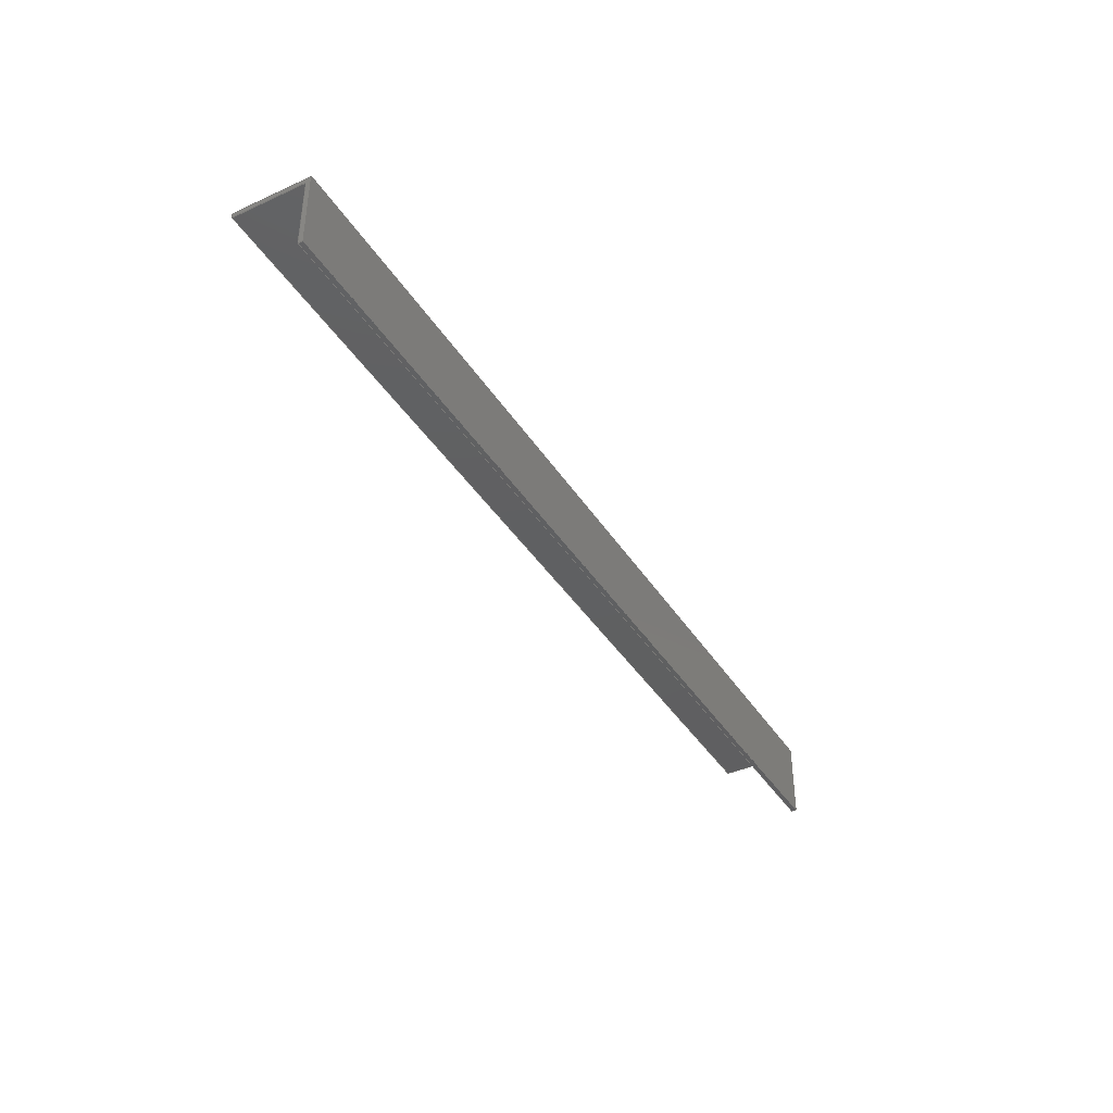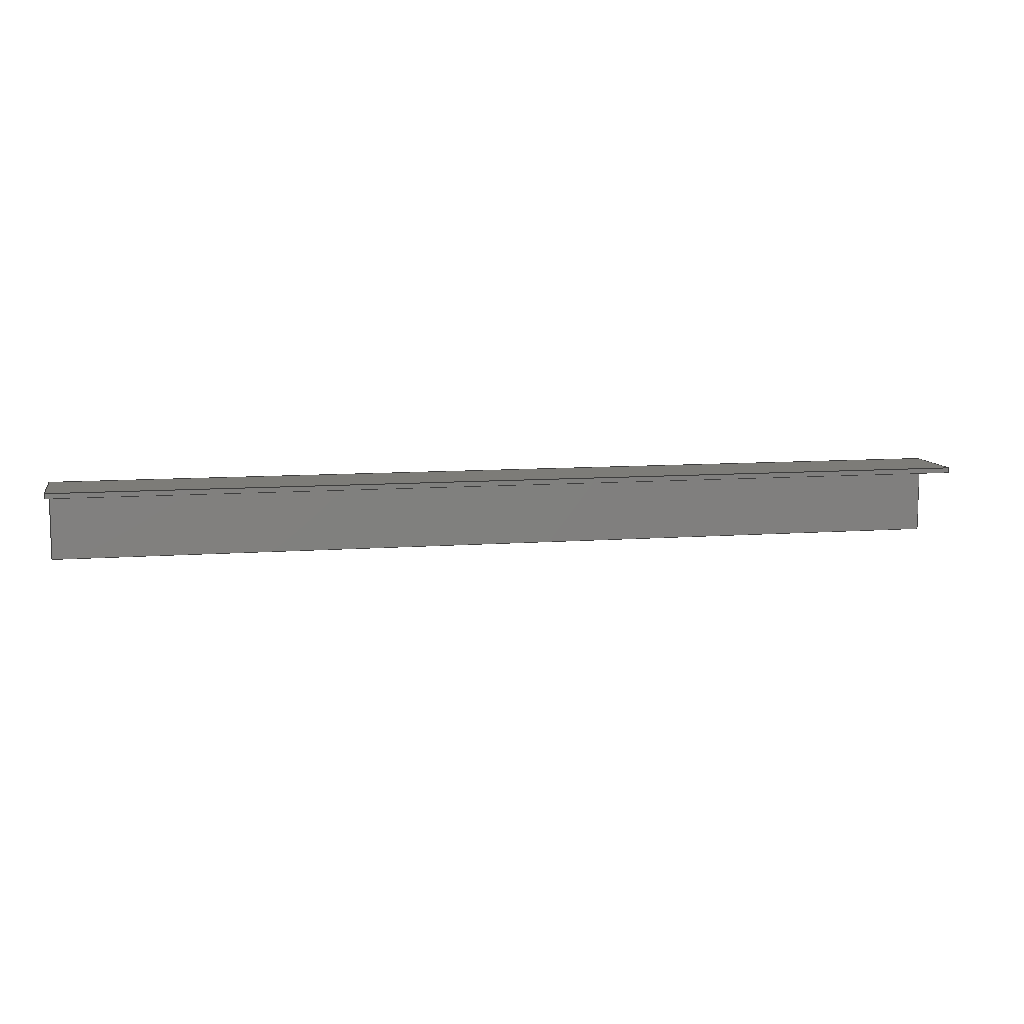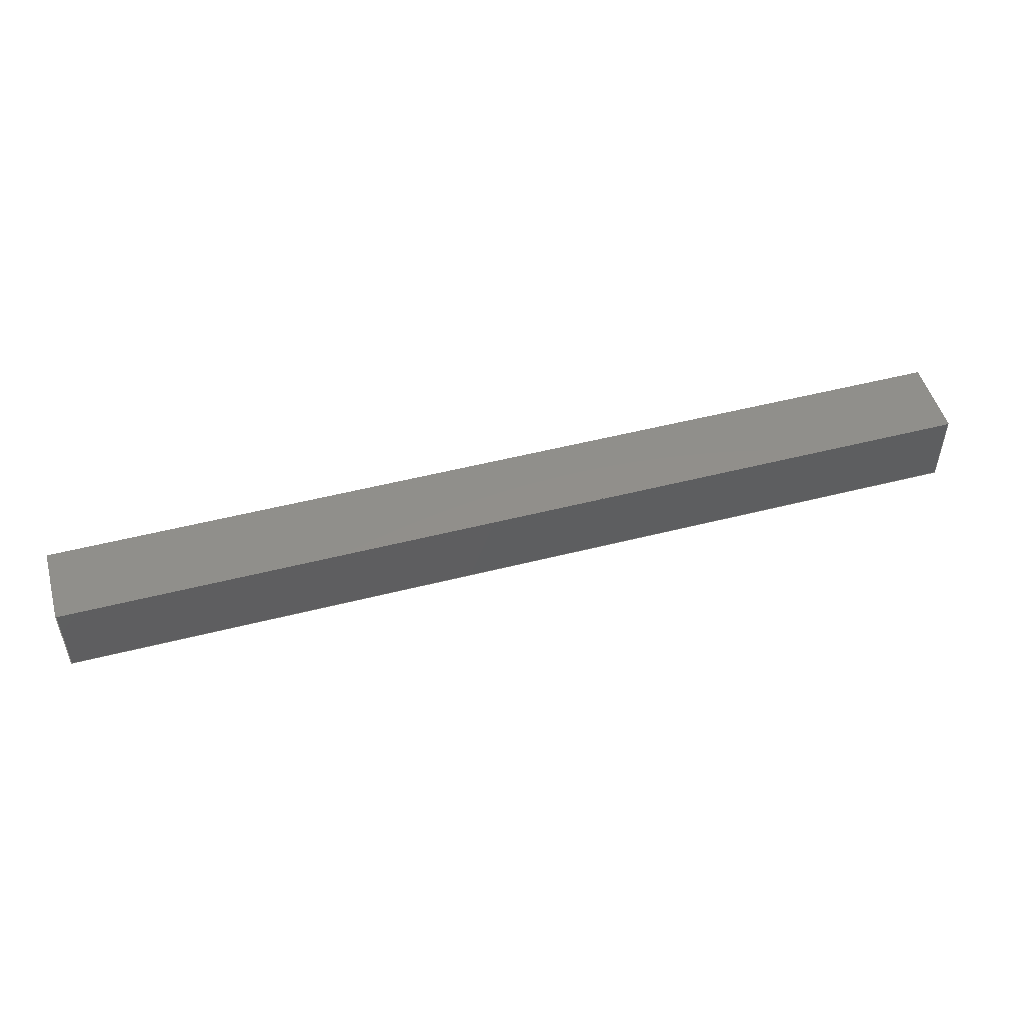
<metadata>
{"format":"step","ext":"step","renderer":"f3d","projection":"perspective","resolution":1024,"background":"white","views":[{"elev":-39.9,"azim":-60.6,"up":"+Y"},{"elev":9.2,"azim":168.6,"up":"+Y"},{"elev":50.2,"azim":164.3,"up":"+Z"}]}
</metadata>
<code>
ISO-10303-21;
DATA;
#1 = MECHANICAL_DESIGN_GEOMETRIC_PRESENTATION_REPRESENTATION( ' ', ( #7, #8, #9, #10, #11, #12, #13, #14 ), #6 );
#2 = PRODUCT_DEFINITION_CONTEXT( '', #15, 'design' );
#3 = APPLICATION_PROTOCOL_DEFINITION( 'international standard', 'automotive_design', 2001, #15 );
#4 = PRODUCT_CATEGORY_RELATIONSHIP( 'NONE', 'NONE', #16, #17 );
#5 = SHAPE_DEFINITION_REPRESENTATION( #18, #19 );
#6 =  ( GEOMETRIC_REPRESENTATION_CONTEXT( 3 )GLOBAL_UNCERTAINTY_ASSIGNED_CONTEXT( ( #20 ) )GLOBAL_UNIT_ASSIGNED_CONTEXT( ( #21, #22, #23 ) )REPRESENTATION_CONTEXT( 'NONE', 'WORKSPACE' ) );
#7 = STYLED_ITEM( '', ( #24 ), #25 );
#8 = STYLED_ITEM( '', ( #26 ), #27 );
#9 = STYLED_ITEM( '', ( #28 ), #29 );
#10 = STYLED_ITEM( '', ( #30 ), #31 );
#11 = STYLED_ITEM( '', ( #32 ), #33 );
#12 = STYLED_ITEM( '', ( #34 ), #35 );
#13 = STYLED_ITEM( '', ( #36 ), #37 );
#14 = STYLED_ITEM( '', ( #38 ), #39 );
#15 = APPLICATION_CONTEXT( 'core data for automotive mechanical design processes' );
#16 = PRODUCT_CATEGORY( 'part', 'NONE' );
#17 = PRODUCT_RELATED_PRODUCT_CATEGORY( 'detail', ' ', ( #40 ) );
#18 = PRODUCT_DEFINITION_SHAPE( 'NONE', 'NONE', #41 );
#19 = ADVANCED_BREP_SHAPE_REPRESENTATION( 'steel angle', ( #42, #43 ), #6 );
#20 = UNCERTAINTY_MEASURE_WITH_UNIT( LENGTH_MEASURE( 1e-17 ), #21, '', '' );
#21 =  ( CONVERSION_BASED_UNIT( 'METRE', #44 )LENGTH_UNIT(  )NAMED_UNIT( #45 ) );
#22 =  ( NAMED_UNIT( #46 )PLANE_ANGLE_UNIT(  )SI_UNIT( $, .RADIAN. ) );
#23 =  ( NAMED_UNIT( #46 )SI_UNIT( $, .STERADIAN. )SOLID_ANGLE_UNIT(  ) );
#24 = PRESENTATION_STYLE_ASSIGNMENT( ( #47 ) );
#25 = ADVANCED_FACE( '', ( #48 ), #49, .F. );
#26 = PRESENTATION_STYLE_ASSIGNMENT( ( #50 ) );
#27 = ADVANCED_FACE( '', ( #51 ), #52, .F. );
#28 = PRESENTATION_STYLE_ASSIGNMENT( ( #53 ) );
#29 = ADVANCED_FACE( '', ( #54 ), #55, .F. );
#30 = PRESENTATION_STYLE_ASSIGNMENT( ( #56 ) );
#31 = ADVANCED_FACE( '', ( #57 ), #58, .F. );
#32 = PRESENTATION_STYLE_ASSIGNMENT( ( #59 ) );
#33 = ADVANCED_FACE( '', ( #60 ), #61, .F. );
#34 = PRESENTATION_STYLE_ASSIGNMENT( ( #62 ) );
#35 = ADVANCED_FACE( '', ( #63 ), #64, .F. );
#36 = PRESENTATION_STYLE_ASSIGNMENT( ( #65 ) );
#37 = ADVANCED_FACE( '', ( #66 ), #67, .T. );
#38 = PRESENTATION_STYLE_ASSIGNMENT( ( #68 ) );
#39 = ADVANCED_FACE( '', ( #69 ), #70, .F. );
#40 = PRODUCT( 'steel angle', 'steel angle', 'PART-steel angle-DESC', ( #71 ) );
#41 = PRODUCT_DEFINITION( 'NONE', 'NONE', #72, #2 );
#42 = MANIFOLD_SOLID_BREP( 'steel angle', #73 );
#43 = AXIS2_PLACEMENT_3D( '', #74, #75, #76 );
#44 = LENGTH_MEASURE_WITH_UNIT( LENGTH_MEASURE( 1 ), #77 );
#45 = DIMENSIONAL_EXPONENTS( 1, 0, 0, 0, 0, 0, 0 );
#46 = DIMENSIONAL_EXPONENTS( 0, 0, 0, 0, 0, 0, 0 );
#47 = SURFACE_STYLE_USAGE( .BOTH., #78 );
#48 = FACE_OUTER_BOUND( '', #79, .T. );
#49 = PLANE( '', #80 );
#50 = SURFACE_STYLE_USAGE( .BOTH., #81 );
#51 = FACE_OUTER_BOUND( '', #82, .T. );
#52 = PLANE( '', #83 );
#53 = SURFACE_STYLE_USAGE( .BOTH., #84 );
#54 = FACE_OUTER_BOUND( '', #85, .T. );
#55 = PLANE( '', #86 );
#56 = SURFACE_STYLE_USAGE( .BOTH., #87 );
#57 = FACE_OUTER_BOUND( '', #88, .T. );
#58 = PLANE( '', #89 );
#59 = SURFACE_STYLE_USAGE( .BOTH., #90 );
#60 = FACE_OUTER_BOUND( '', #91, .T. );
#61 = PLANE( '', #92 );
#62 = SURFACE_STYLE_USAGE( .BOTH., #93 );
#63 = FACE_OUTER_BOUND( '', #94, .T. );
#64 = PLANE( '', #95 );
#65 = SURFACE_STYLE_USAGE( .BOTH., #96 );
#66 = FACE_OUTER_BOUND( '', #97, .T. );
#67 = PLANE( '', #98 );
#68 = SURFACE_STYLE_USAGE( .BOTH., #99 );
#69 = FACE_OUTER_BOUND( '', #100, .T. );
#70 = PLANE( '', #101 );
#71 = PRODUCT_CONTEXT( '', #15, 'mechanical' );
#72 = PRODUCT_DEFINITION_FORMATION_WITH_SPECIFIED_SOURCE( ' ', 'NONE', #40, .NOT_KNOWN. );
#73 = CLOSED_SHELL( '', ( #33, #37, #35, #39, #27, #29, #25, #31 ) );
#74 = CARTESIAN_POINT( '', ( 0, 0, 0 ) );
#75 = DIRECTION( '', ( 0, 0, 1 ) );
#76 = DIRECTION( '', ( 1, 0, 0 ) );
#77 =  ( LENGTH_UNIT(  )NAMED_UNIT( #45 )SI_UNIT( $, .METRE. ) );
#78 = SURFACE_SIDE_STYLE( '', ( #102 ) );
#79 = EDGE_LOOP( '', ( #103, #104, #105, #106 ) );
#80 = AXIS2_PLACEMENT_3D( '', #107, #108, #109 );
#81 = SURFACE_SIDE_STYLE( '', ( #110 ) );
#82 = EDGE_LOOP( '', ( #111, #112, #113, #114 ) );
#83 = AXIS2_PLACEMENT_3D( '', #115, #116, #117 );
#84 = SURFACE_SIDE_STYLE( '', ( #118 ) );
#85 = EDGE_LOOP( '', ( #119, #120, #121, #122 ) );
#86 = AXIS2_PLACEMENT_3D( '', #123, #124, #125 );
#87 = SURFACE_SIDE_STYLE( '', ( #126 ) );
#88 = EDGE_LOOP( '', ( #127, #128, #129, #130, #131, #132 ) );
#89 = AXIS2_PLACEMENT_3D( '', #133, #134, #135 );
#90 = SURFACE_SIDE_STYLE( '', ( #136 ) );
#91 = EDGE_LOOP( '', ( #137, #138, #139, #140 ) );
#92 = AXIS2_PLACEMENT_3D( '', #141, #142, #143 );
#93 = SURFACE_SIDE_STYLE( '', ( #144 ) );
#94 = EDGE_LOOP( '', ( #145, #146, #147, #148 ) );
#95 = AXIS2_PLACEMENT_3D( '', #149, #150, #151 );
#96 = SURFACE_SIDE_STYLE( '', ( #152 ) );
#97 = EDGE_LOOP( '', ( #153, #154, #155, #156, #157, #158 ) );
#98 = AXIS2_PLACEMENT_3D( '', #159, #160, #161 );
#99 = SURFACE_SIDE_STYLE( '', ( #162 ) );
#100 = EDGE_LOOP( '', ( #163, #164, #165, #166 ) );
#101 = AXIS2_PLACEMENT_3D( '', #167, #168, #169 );
#102 = SURFACE_STYLE_FILL_AREA( #170 );
#103 = ORIENTED_EDGE( '', *, *, #171, .T. );
#104 = ORIENTED_EDGE( '', *, *, #172, .F. );
#105 = ORIENTED_EDGE( '', *, *, #173, .F. );
#106 = ORIENTED_EDGE( '', *, *, #174, .T. );
#107 = CARTESIAN_POINT( '', ( 0.9144, -0.0762, -0.001587 ) );
#108 = DIRECTION( '', ( 0, 1, 1.225e-16 ) );
#109 = DIRECTION( '', ( 0, -1.225e-16, 1 ) );
#110 = SURFACE_STYLE_FILL_AREA( #175 );
#111 = ORIENTED_EDGE( '', *, *, #176, .T. );
#112 = ORIENTED_EDGE( '', *, *, #177, .F. );
#113 = ORIENTED_EDGE( '', *, *, #178, .F. );
#114 = ORIENTED_EDGE( '', *, *, #179, .T. );
#115 = CARTESIAN_POINT( '', ( 0.9144, 0, -0.009525 ) );
#116 = DIRECTION( '', ( 0, -1, 0 ) );
#117 = DIRECTION( '', ( 0, 0, -1 ) );
#118 = SURFACE_STYLE_FILL_AREA( #180 );
#119 = ORIENTED_EDGE( '', *, *, #181, .T. );
#120 = ORIENTED_EDGE( '', *, *, #174, .F. );
#121 = ORIENTED_EDGE( '', *, *, #182, .F. );
#122 = ORIENTED_EDGE( '', *, *, #177, .T. );
#123 = CARTESIAN_POINT( '', ( 0.9144, -0.008797, 0 ) );
#124 = DIRECTION( '', ( 0, 0, -1 ) );
#125 = DIRECTION( '', ( -1, 0, 0 ) );
#126 = SURFACE_STYLE_FILL_AREA( #183 );
#127 = ORIENTED_EDGE( '', *, *, #184, .F. );
#128 = ORIENTED_EDGE( '', *, *, #185, .F. );
#129 = ORIENTED_EDGE( '', *, *, #186, .F. );
#130 = ORIENTED_EDGE( '', *, *, #171, .F. );
#131 = ORIENTED_EDGE( '', *, *, #181, .F. );
#132 = ORIENTED_EDGE( '', *, *, #176, .F. );
#133 = CARTESIAN_POINT( '', ( 0, -0.0381, -0.0381 ) );
#134 = DIRECTION( '', ( 1, 0, 0 ) );
#135 = DIRECTION( '', ( 0, 1, 0 ) );
#136 = SURFACE_STYLE_FILL_AREA( #187 );
#137 = ORIENTED_EDGE( '', *, *, #185, .T. );
#138 = ORIENTED_EDGE( '', *, *, #188, .F. );
#139 = ORIENTED_EDGE( '', *, *, #189, .F. );
#140 = ORIENTED_EDGE( '', *, *, #190, .T. );
#141 = CARTESIAN_POINT( '', ( 0.9144, -0.004763, -0.06932 ) );
#142 = DIRECTION( '', ( 0, 1, 6.123e-17 ) );
#143 = DIRECTION( '', ( 0, -6.123e-17, 1 ) );
#144 = SURFACE_STYLE_FILL_AREA( #191 );
#145 = ORIENTED_EDGE( '', *, *, #186, .T. );
#146 = ORIENTED_EDGE( '', *, *, #190, .F. );
#147 = ORIENTED_EDGE( '', *, *, #192, .F. );
#148 = ORIENTED_EDGE( '', *, *, #172, .T. );
#149 = CARTESIAN_POINT( '', ( 0.9144, -0.06892, -0.004763 ) );
#150 = DIRECTION( '', ( 0, 0, 1 ) );
#151 = DIRECTION( '', ( 1, 0, 0 ) );
#152 = SURFACE_STYLE_FILL_AREA( #193 );
#153 = ORIENTED_EDGE( '', *, *, #194, .T. );
#154 = ORIENTED_EDGE( '', *, *, #178, .T. );
#155 = ORIENTED_EDGE( '', *, *, #182, .T. );
#156 = ORIENTED_EDGE( '', *, *, #173, .T. );
#157 = ORIENTED_EDGE( '', *, *, #192, .T. );
#158 = ORIENTED_EDGE( '', *, *, #189, .T. );
#159 = CARTESIAN_POINT( '', ( 0.9144, -0.0381, -0.0381 ) );
#160 = DIRECTION( '', ( 1, 0, 0 ) );
#161 = DIRECTION( '', ( 0, 1, 0 ) );
#162 = SURFACE_STYLE_FILL_AREA( #195 );
#163 = ORIENTED_EDGE( '', *, *, #184, .T. );
#164 = ORIENTED_EDGE( '', *, *, #179, .F. );
#165 = ORIENTED_EDGE( '', *, *, #194, .F. );
#166 = ORIENTED_EDGE( '', *, *, #188, .T. );
#167 = CARTESIAN_POINT( '', ( 0.9144, -0.02203, -0.0762 ) );
#168 = DIRECTION( '', ( 0, 0, 1 ) );
#169 = DIRECTION( '', ( 1, 0, 0 ) );
#170 = FILL_AREA_STYLE( '', ( #196 ) );
#171 = EDGE_CURVE( '', #197, #198, #199, .T. );
#172 = EDGE_CURVE( '', #200, #198, #201, .T. );
#173 = EDGE_CURVE( '', #202, #200, #203, .T. );
#174 = EDGE_CURVE( '', #202, #197, #204, .T. );
#175 = FILL_AREA_STYLE( '', ( #205 ) );
#176 = EDGE_CURVE( '', #206, #207, #208, .T. );
#177 = EDGE_CURVE( '', #209, #207, #210, .T. );
#178 = EDGE_CURVE( '', #211, #209, #212, .T. );
#179 = EDGE_CURVE( '', #211, #206, #213, .T. );
#180 = FILL_AREA_STYLE( '', ( #214 ) );
#181 = EDGE_CURVE( '', #207, #197, #215, .T. );
#182 = EDGE_CURVE( '', #209, #202, #216, .T. );
#183 = FILL_AREA_STYLE( '', ( #217 ) );
#184 = EDGE_CURVE( '', #218, #206, #219, .T. );
#185 = EDGE_CURVE( '', #220, #218, #221, .T. );
#186 = EDGE_CURVE( '', #198, #220, #222, .T. );
#187 = FILL_AREA_STYLE( '', ( #223 ) );
#188 = EDGE_CURVE( '', #224, #218, #225, .T. );
#189 = EDGE_CURVE( '', #226, #224, #227, .T. );
#190 = EDGE_CURVE( '', #226, #220, #228, .T. );
#191 = FILL_AREA_STYLE( '', ( #229 ) );
#192 = EDGE_CURVE( '', #200, #226, #230, .T. );
#193 = FILL_AREA_STYLE( '', ( #231 ) );
#194 = EDGE_CURVE( '', #224, #211, #232, .T. );
#195 = FILL_AREA_STYLE( '', ( #233 ) );
#196 = FILL_AREA_STYLE_COLOUR( '', #234 );
#197 = VERTEX_POINT( '', #235 );
#198 = VERTEX_POINT( '', #236 );
#199 = LINE( '', #237, #238 );
#200 = VERTEX_POINT( '', #239 );
#201 = LINE( '', #240, #241 );
#202 = VERTEX_POINT( '', #242 );
#203 = LINE( '', #243, #244 );
#204 = LINE( '', #245, #246 );
#205 = FILL_AREA_STYLE_COLOUR( '', #247 );
#206 = VERTEX_POINT( '', #248 );
#207 = VERTEX_POINT( '', #249 );
#208 = LINE( '', #250, #251 );
#209 = VERTEX_POINT( '', #252 );
#210 = LINE( '', #253, #254 );
#211 = VERTEX_POINT( '', #255 );
#212 = LINE( '', #256, #257 );
#213 = LINE( '', #258, #259 );
#214 = FILL_AREA_STYLE_COLOUR( '', #260 );
#215 = LINE( '', #261, #262 );
#216 = LINE( '', #263, #264 );
#217 = FILL_AREA_STYLE_COLOUR( '', #265 );
#218 = VERTEX_POINT( '', #266 );
#219 = LINE( '', #267, #268 );
#220 = VERTEX_POINT( '', #269 );
#221 = LINE( '', #270, #271 );
#222 = LINE( '', #272, #273 );
#223 = FILL_AREA_STYLE_COLOUR( '', #274 );
#224 = VERTEX_POINT( '', #275 );
#225 = LINE( '', #276, #277 );
#226 = VERTEX_POINT( '', #278 );
#227 = LINE( '', #279, #280 );
#228 = LINE( '', #281, #282 );
#229 = FILL_AREA_STYLE_COLOUR( '', #283 );
#230 = LINE( '', #284, #285 );
#231 = FILL_AREA_STYLE_COLOUR( '', #286 );
#232 = LINE( '', #287, #288 );
#233 = FILL_AREA_STYLE_COLOUR( '', #289 );
#234 = COLOUR_RGB( '', 0.6039, 0.6471, 0.6863 );
#235 = CARTESIAN_POINT( '', ( 0, -0.0762, 0 ) );
#236 = CARTESIAN_POINT( '', ( 0, -0.0762, -0.004763 ) );
#237 = CARTESIAN_POINT( '', ( 0, -0.0762, -0.001587 ) );
#238 = VECTOR( '', #290, 1 );
#239 = CARTESIAN_POINT( '', ( 0.9144, -0.0762, -0.004763 ) );
#240 = CARTESIAN_POINT( '', ( 0.9144, -0.0762, -0.004763 ) );
#241 = VECTOR( '', #291, 1 );
#242 = CARTESIAN_POINT( '', ( 0.9144, -0.0762, 0 ) );
#243 = CARTESIAN_POINT( '', ( 0.9144, -0.0762, -0.001587 ) );
#244 = VECTOR( '', #292, 1 );
#245 = CARTESIAN_POINT( '', ( 0.9144, -0.0762, 0 ) );
#246 = VECTOR( '', #293, 1 );
#247 = COLOUR_RGB( '', 0.6039, 0.6471, 0.6863 );
#248 = CARTESIAN_POINT( '', ( 0, 0, -0.0762 ) );
#249 = CARTESIAN_POINT( '', ( 0, 0, 0 ) );
#250 = CARTESIAN_POINT( '', ( 0, 0, -0.009525 ) );
#251 = VECTOR( '', #294, 1 );
#252 = CARTESIAN_POINT( '', ( 0.9144, 0, 0 ) );
#253 = CARTESIAN_POINT( '', ( 0.9144, 0, 0 ) );
#254 = VECTOR( '', #295, 1 );
#255 = CARTESIAN_POINT( '', ( 0.9144, 0, -0.0762 ) );
#256 = CARTESIAN_POINT( '', ( 0.9144, 0, -0.009525 ) );
#257 = VECTOR( '', #296, 1 );
#258 = CARTESIAN_POINT( '', ( 0.9144, 0, -0.0762 ) );
#259 = VECTOR( '', #297, 1 );
#260 = COLOUR_RGB( '', 0.6039, 0.6471, 0.6863 );
#261 = CARTESIAN_POINT( '', ( 0, -0.008797, 0 ) );
#262 = VECTOR( '', #298, 1 );
#263 = CARTESIAN_POINT( '', ( 0.9144, -0.008797, 0 ) );
#264 = VECTOR( '', #299, 1 );
#265 = COLOUR_RGB( '', 0.6039, 0.6471, 0.6863 );
#266 = CARTESIAN_POINT( '', ( 0, -0.004763, -0.0762 ) );
#267 = CARTESIAN_POINT( '', ( 0, -0.02203, -0.0762 ) );
#268 = VECTOR( '', #300, 1 );
#269 = CARTESIAN_POINT( '', ( 0, -0.004763, -0.004763 ) );
#270 = CARTESIAN_POINT( '', ( 0, -0.004763, -0.06932 ) );
#271 = VECTOR( '', #301, 1 );
#272 = CARTESIAN_POINT( '', ( 0, -0.06892, -0.004763 ) );
#273 = VECTOR( '', #302, 1 );
#274 = COLOUR_RGB( '', 0.6039, 0.6471, 0.6863 );
#275 = CARTESIAN_POINT( '', ( 0.9144, -0.004763, -0.0762 ) );
#276 = CARTESIAN_POINT( '', ( 0.9144, -0.004763, -0.0762 ) );
#277 = VECTOR( '', #303, 1 );
#278 = CARTESIAN_POINT( '', ( 0.9144, -0.004763, -0.004763 ) );
#279 = CARTESIAN_POINT( '', ( 0.9144, -0.004763, -0.06932 ) );
#280 = VECTOR( '', #304, 1 );
#281 = CARTESIAN_POINT( '', ( 0.9144, -0.004763, -0.004763 ) );
#282 = VECTOR( '', #305, 1 );
#283 = COLOUR_RGB( '', 0.6039, 0.6471, 0.6863 );
#284 = CARTESIAN_POINT( '', ( 0.9144, -0.06892, -0.004763 ) );
#285 = VECTOR( '', #306, 1 );
#286 = COLOUR_RGB( '', 0.6039, 0.6471, 0.6863 );
#287 = CARTESIAN_POINT( '', ( 0.9144, -0.02203, -0.0762 ) );
#288 = VECTOR( '', #307, 1 );
#289 = COLOUR_RGB( '', 0.6039, 0.6471, 0.6863 );
#290 = DIRECTION( '', ( 0, 1.225e-16, -1 ) );
#291 = DIRECTION( '', ( -1, 0, 0 ) );
#292 = DIRECTION( '', ( 0, 1.225e-16, -1 ) );
#293 = DIRECTION( '', ( -1, 0, 0 ) );
#294 = DIRECTION( '', ( 0, 0, 1 ) );
#295 = DIRECTION( '', ( -1, 0, 0 ) );
#296 = DIRECTION( '', ( 0, 0, 1 ) );
#297 = DIRECTION( '', ( -1, 0, 0 ) );
#298 = DIRECTION( '', ( 0, -1, 0 ) );
#299 = DIRECTION( '', ( 0, -1, 0 ) );
#300 = DIRECTION( '', ( 0, 1, 0 ) );
#301 = DIRECTION( '', ( 0, 6.123e-17, -1 ) );
#302 = DIRECTION( '', ( 0, 1, 0 ) );
#303 = DIRECTION( '', ( -1, 0, 0 ) );
#304 = DIRECTION( '', ( 0, 6.123e-17, -1 ) );
#305 = DIRECTION( '', ( -1, 0, 0 ) );
#306 = DIRECTION( '', ( 0, 1, 0 ) );
#307 = DIRECTION( '', ( 0, 1, 0 ) );
ENDSEC;
END-ISO-10303-21;

</code>
